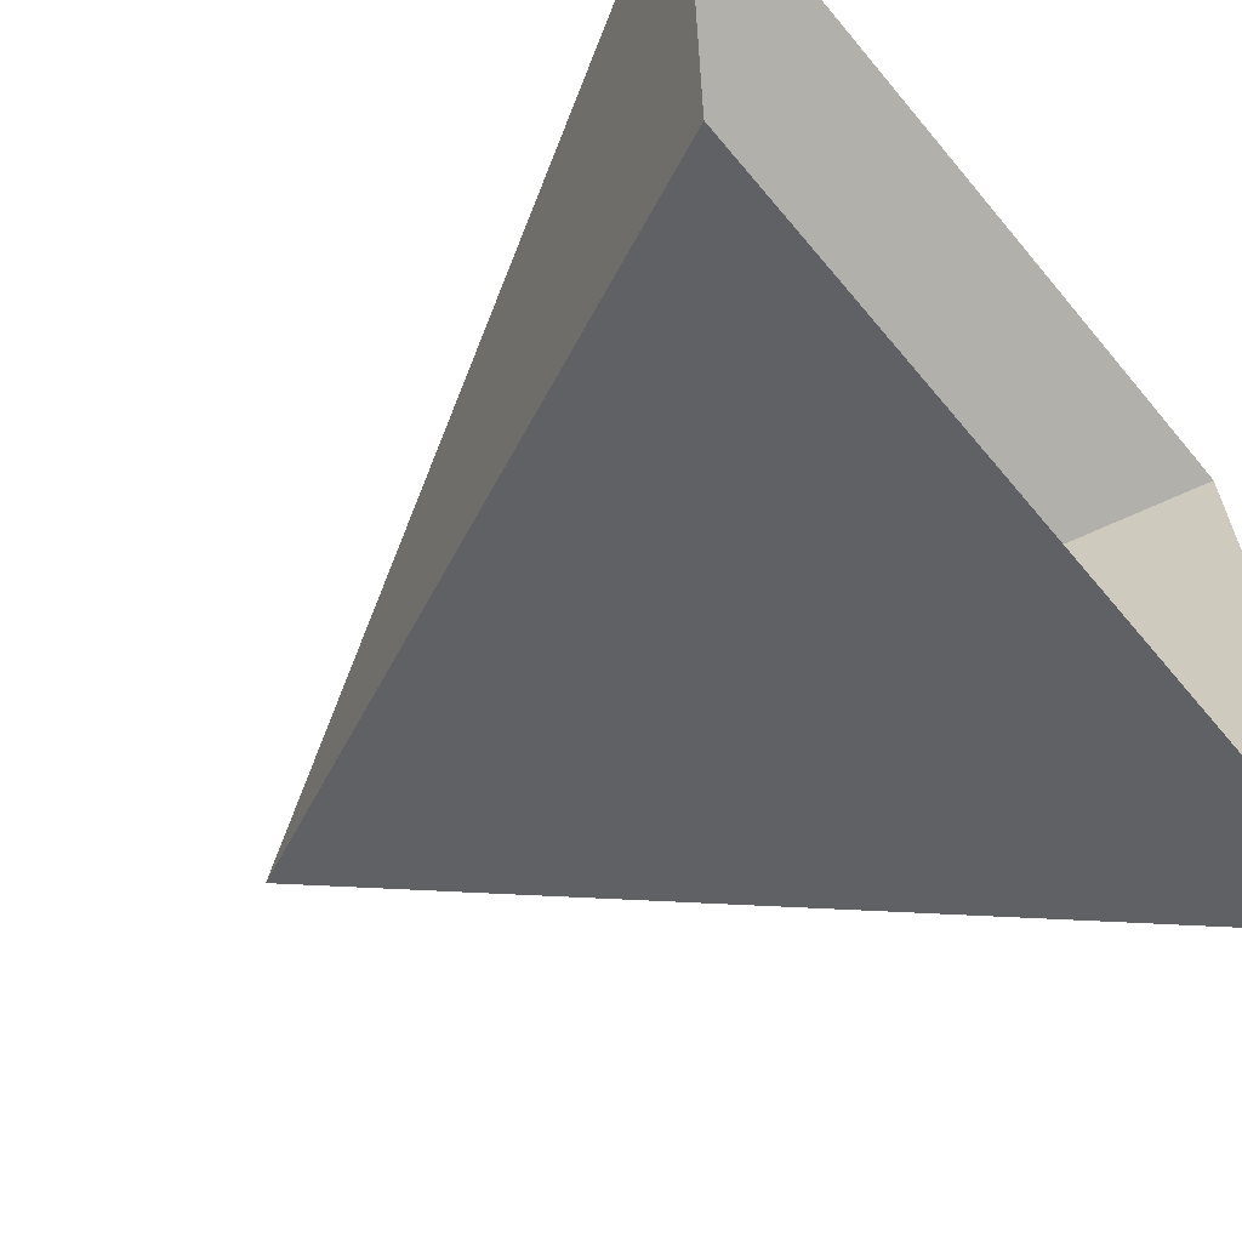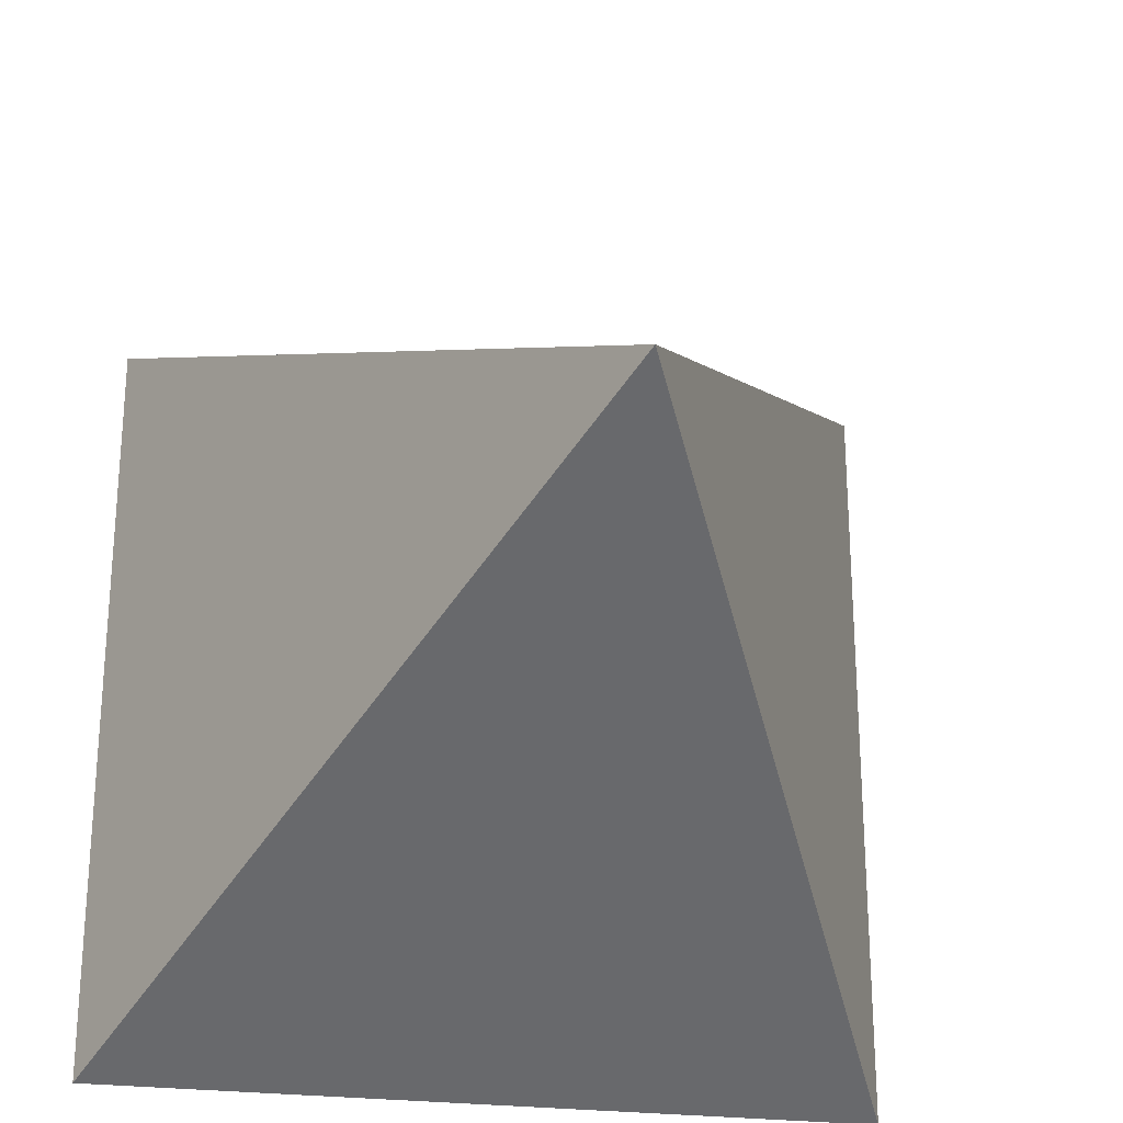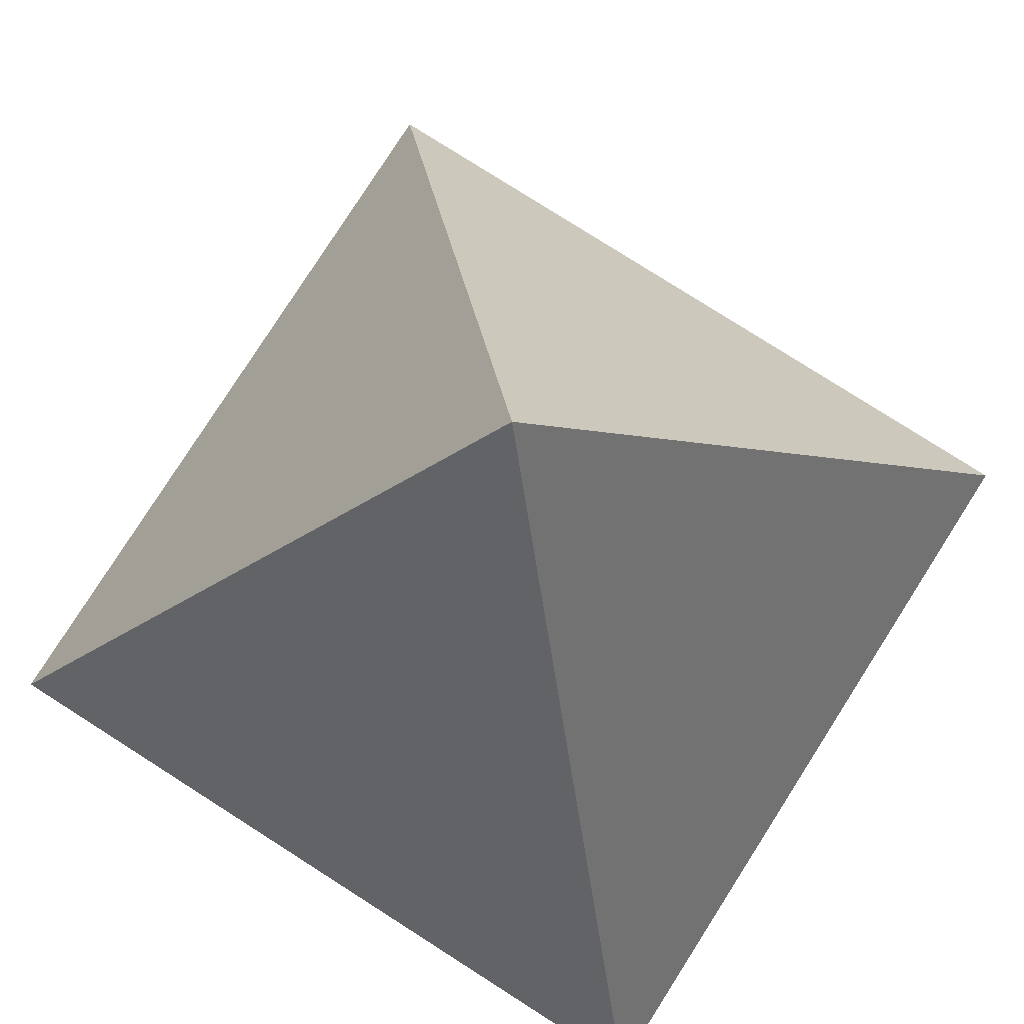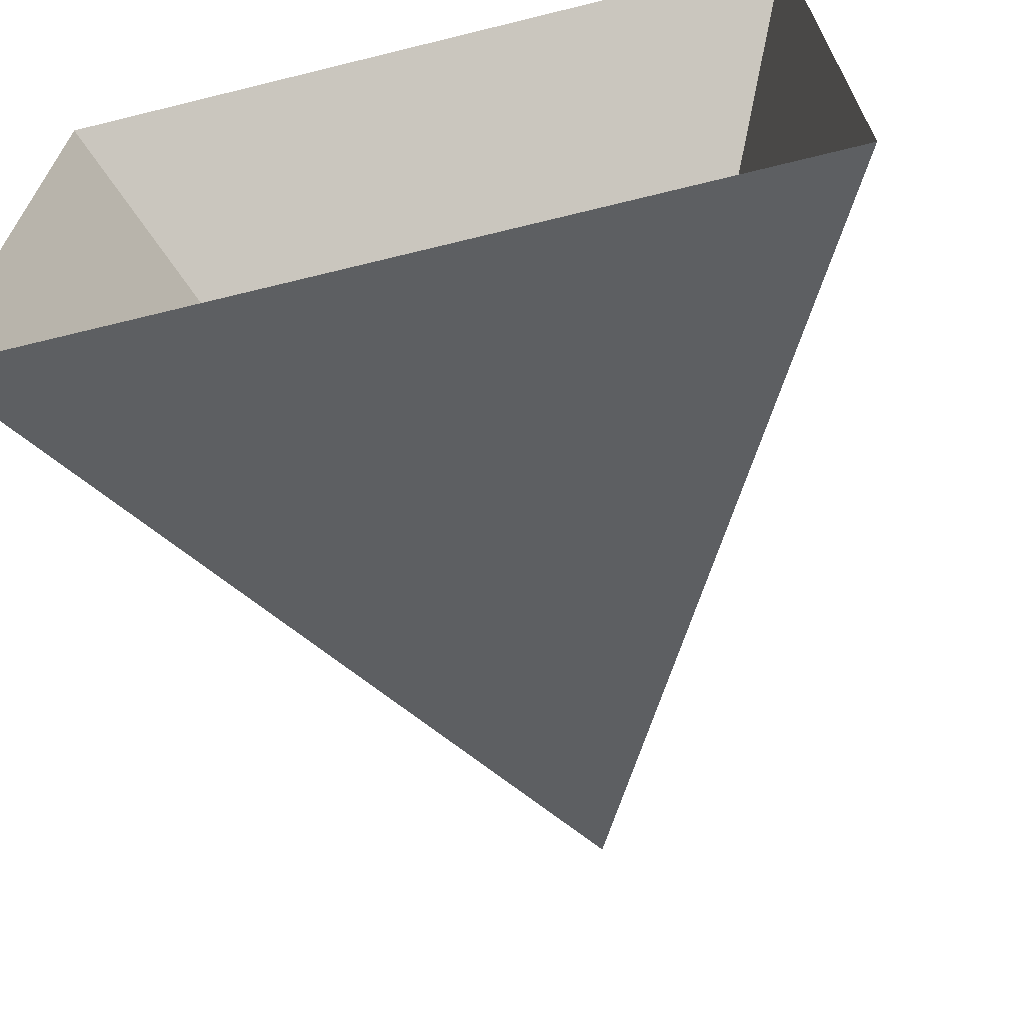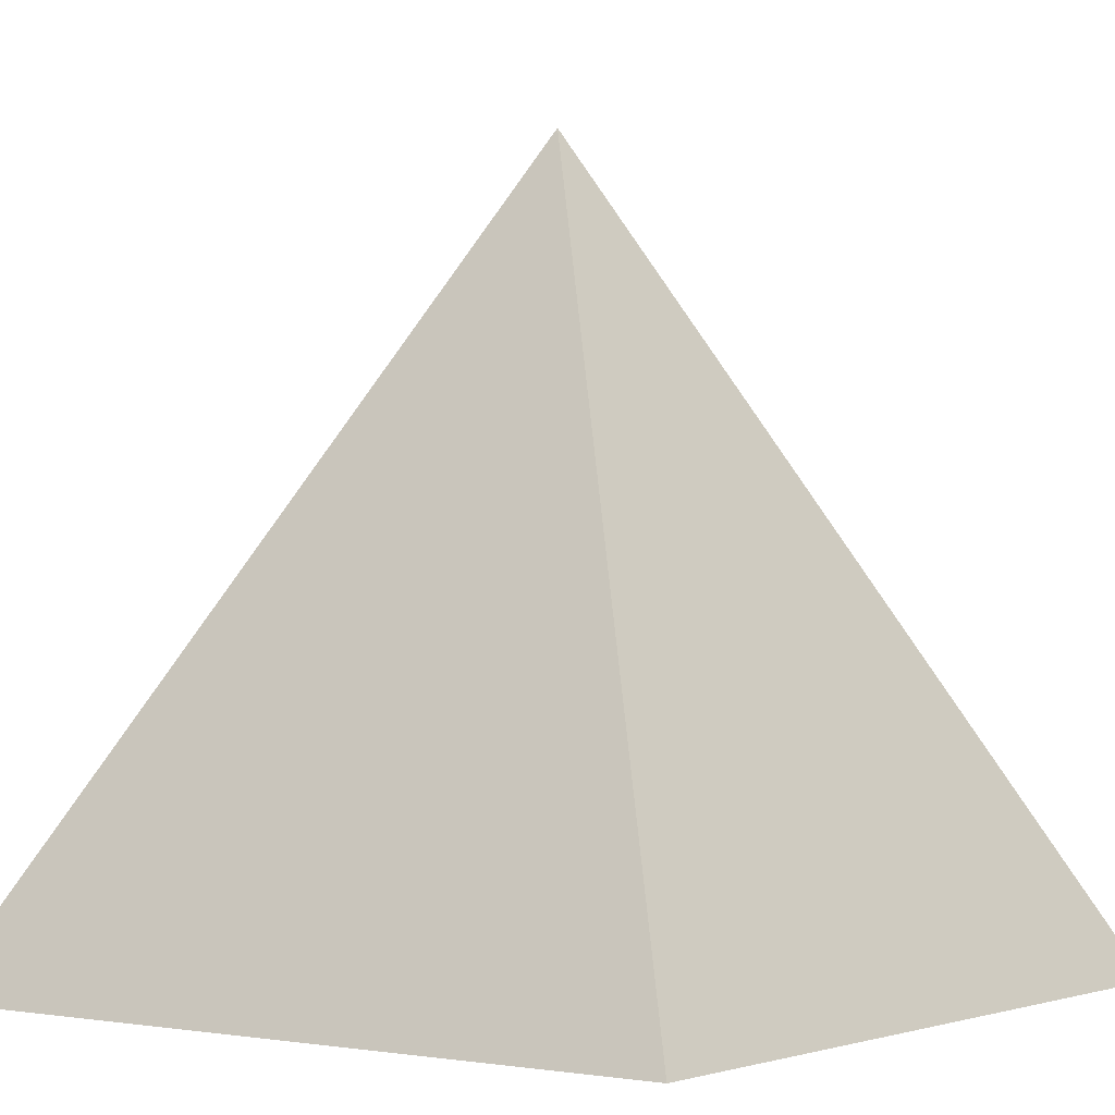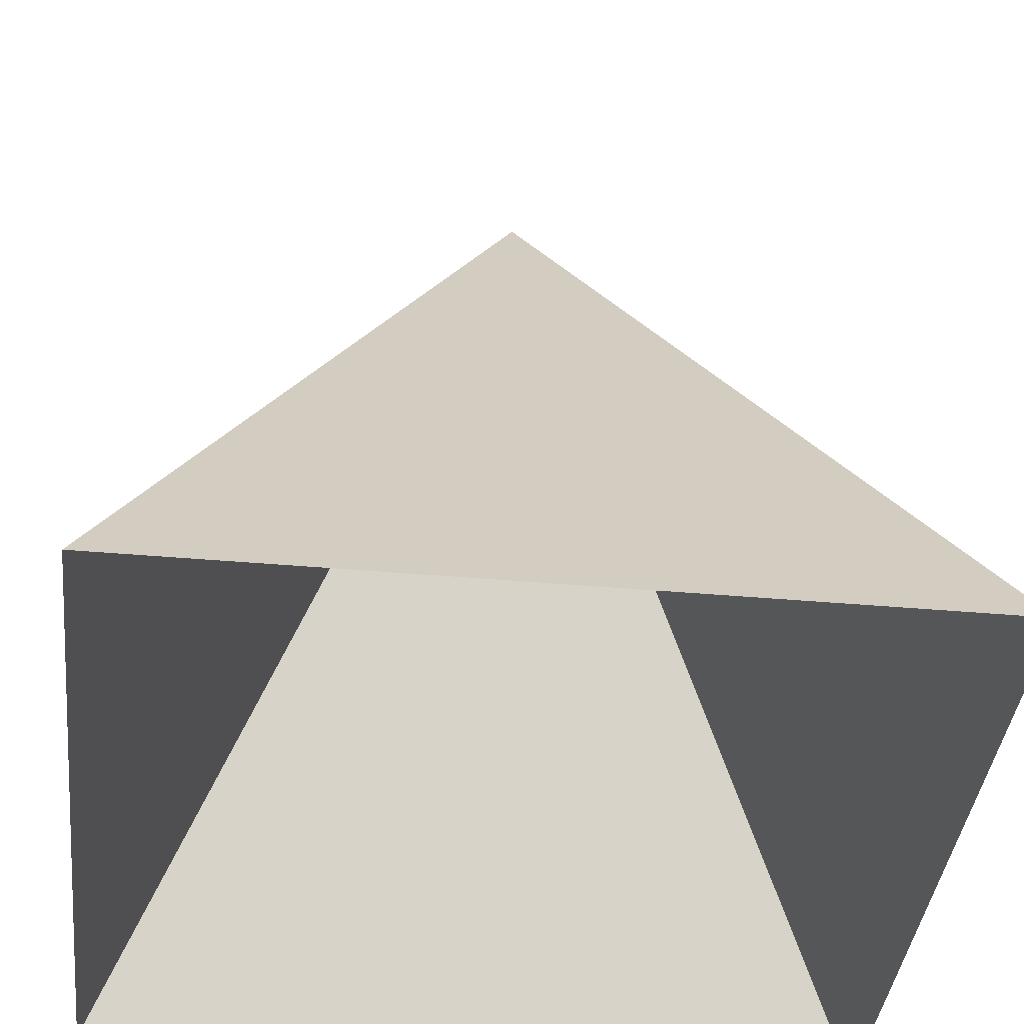
<metadata>
{"format":"obj","ext":"obj","renderer":"f3d","projection":"perspective","resolution":1024,"background":"white","views":[{"elev":-63.1,"azim":-50.4,"up":"+Z"},{"elev":-26.2,"azim":169.2,"up":"+Z"},{"elev":78.8,"azim":-147.5,"up":"+Y"},{"elev":-67.7,"azim":13.9,"up":"+Z"},{"elev":-1.7,"azim":36.9,"up":"+Y"},{"elev":-39.3,"azim":173.6,"up":"+Y"}]}
</metadata>
<code>
v 0 1 0
v -1 -1 1
v 1 -1 1
v 1 -1 -1
v -1 -1 -1
f 1 2 3
f 1 3 4
f 1 4 5
f 1 5 2

</code>
